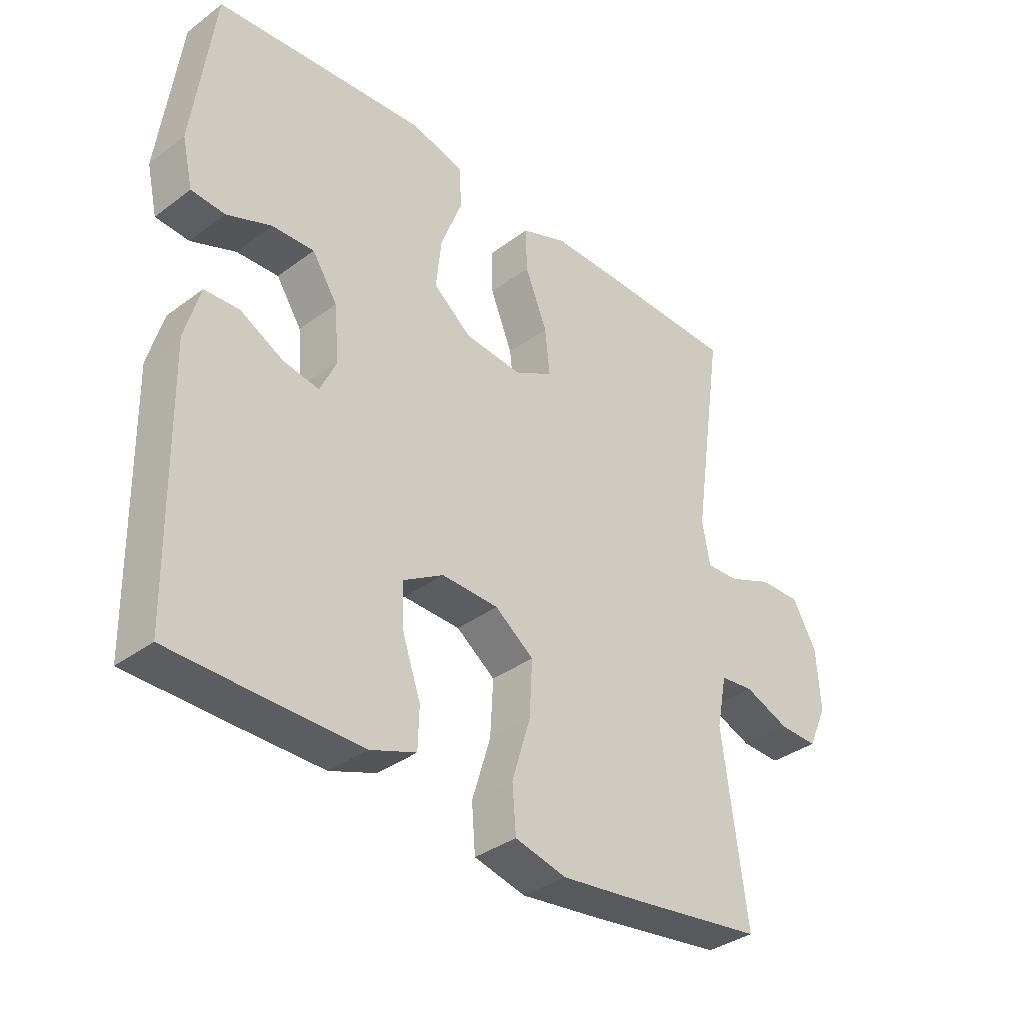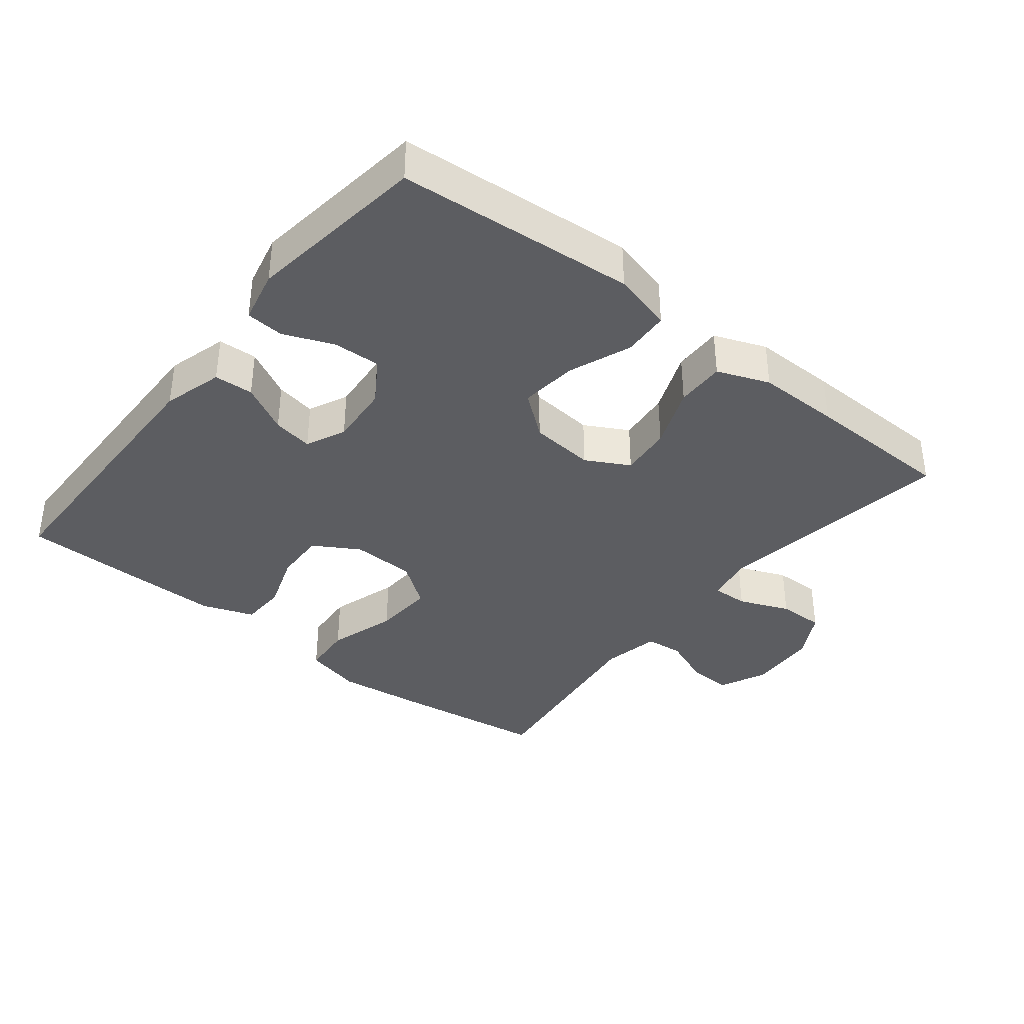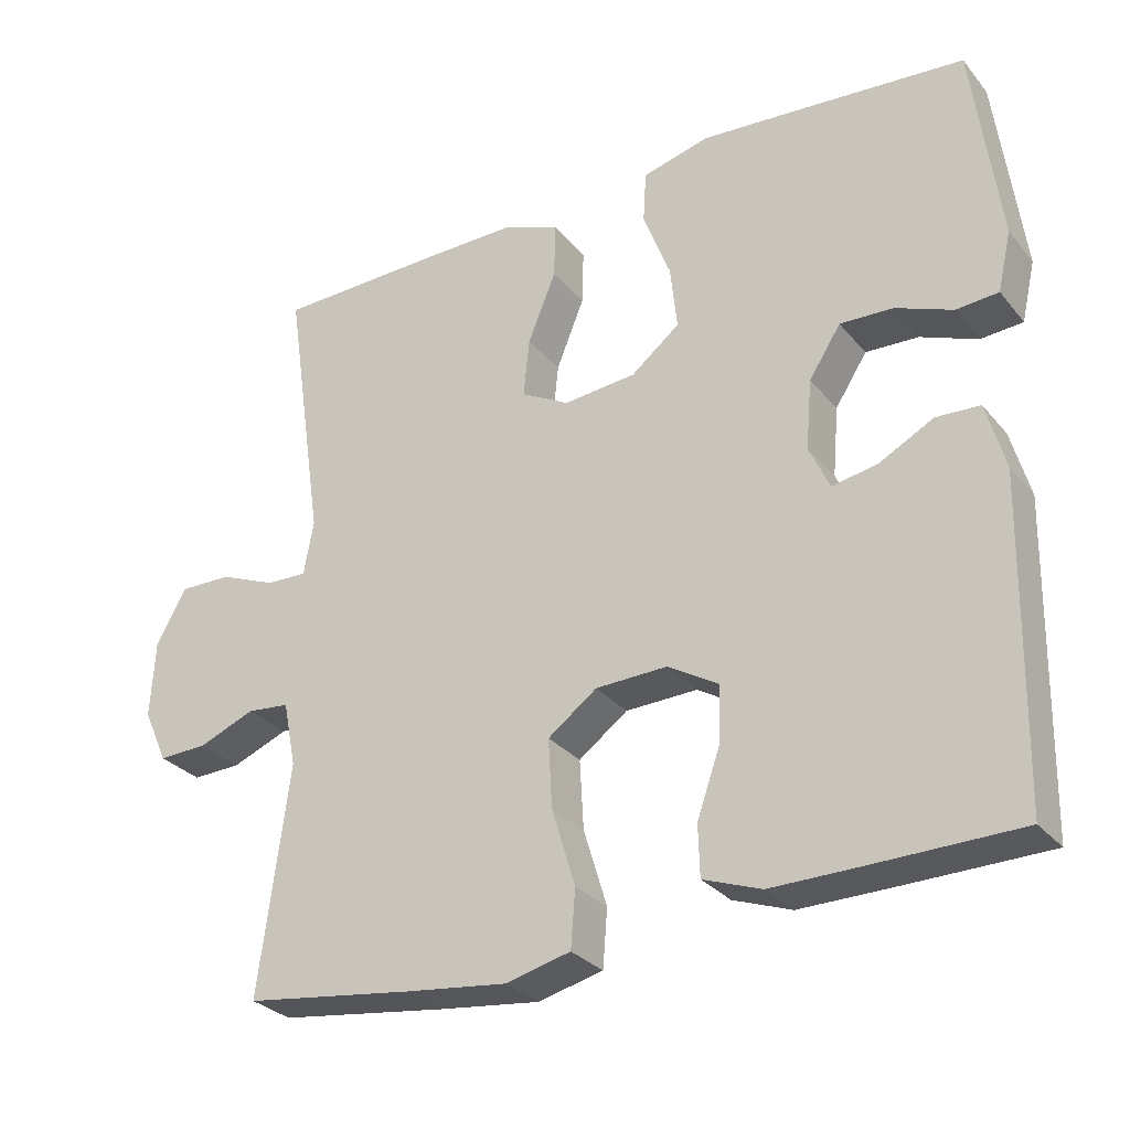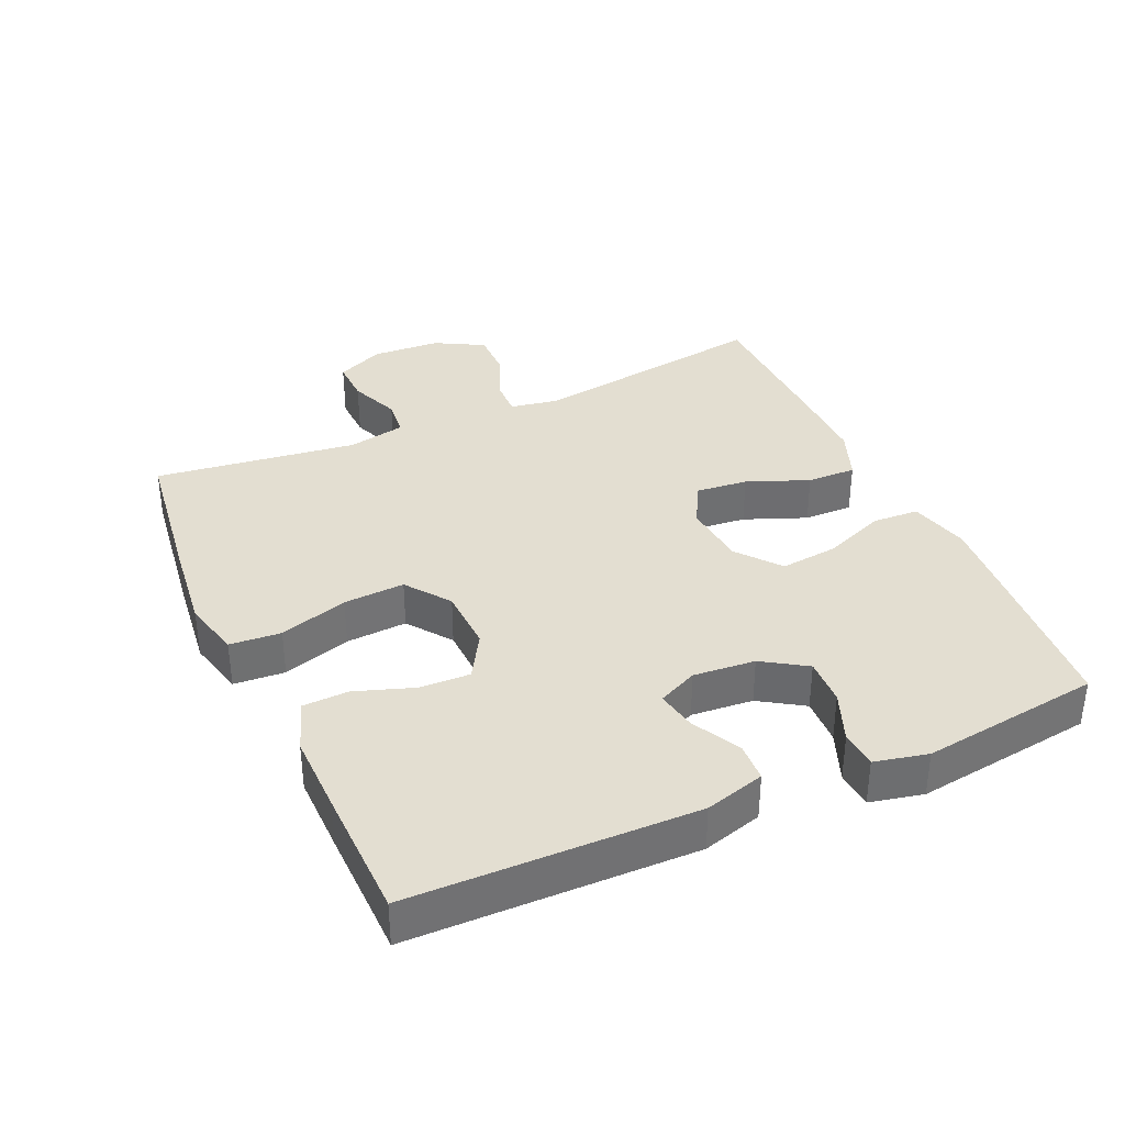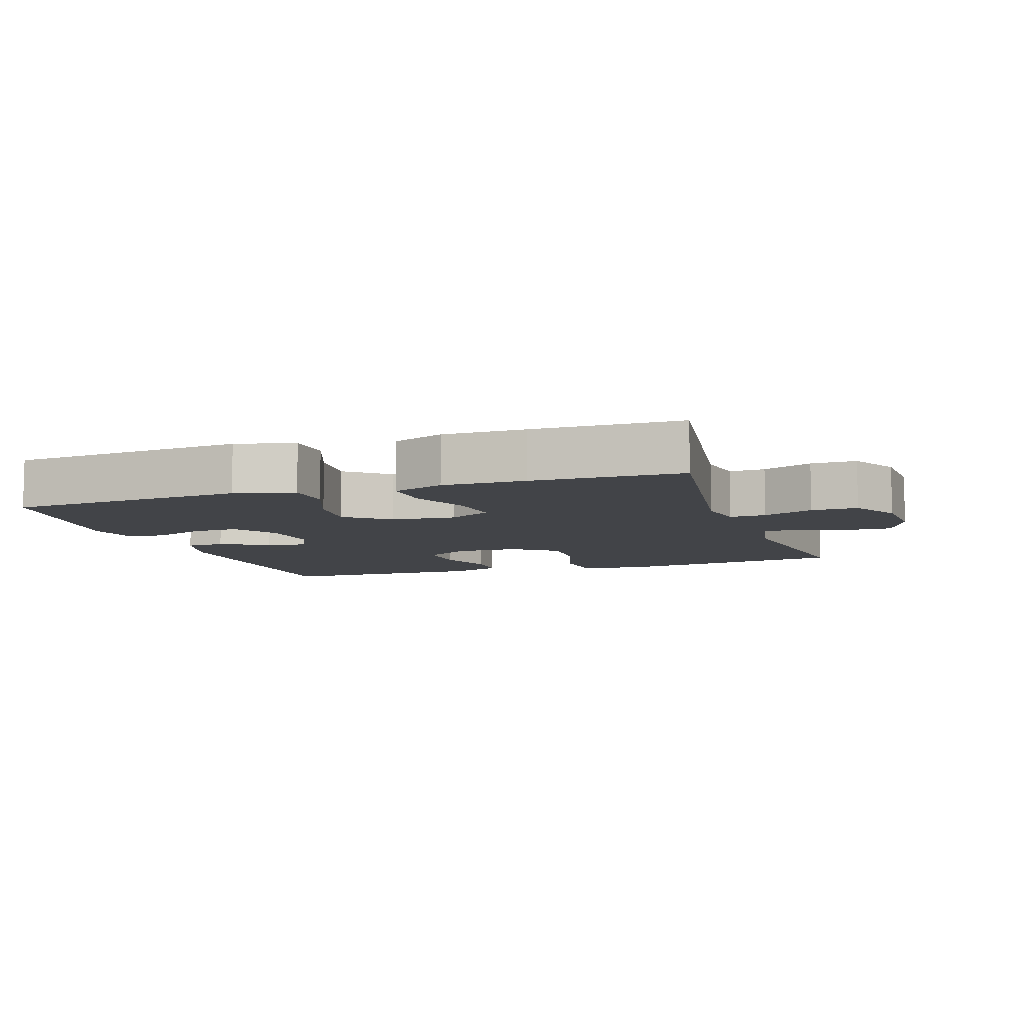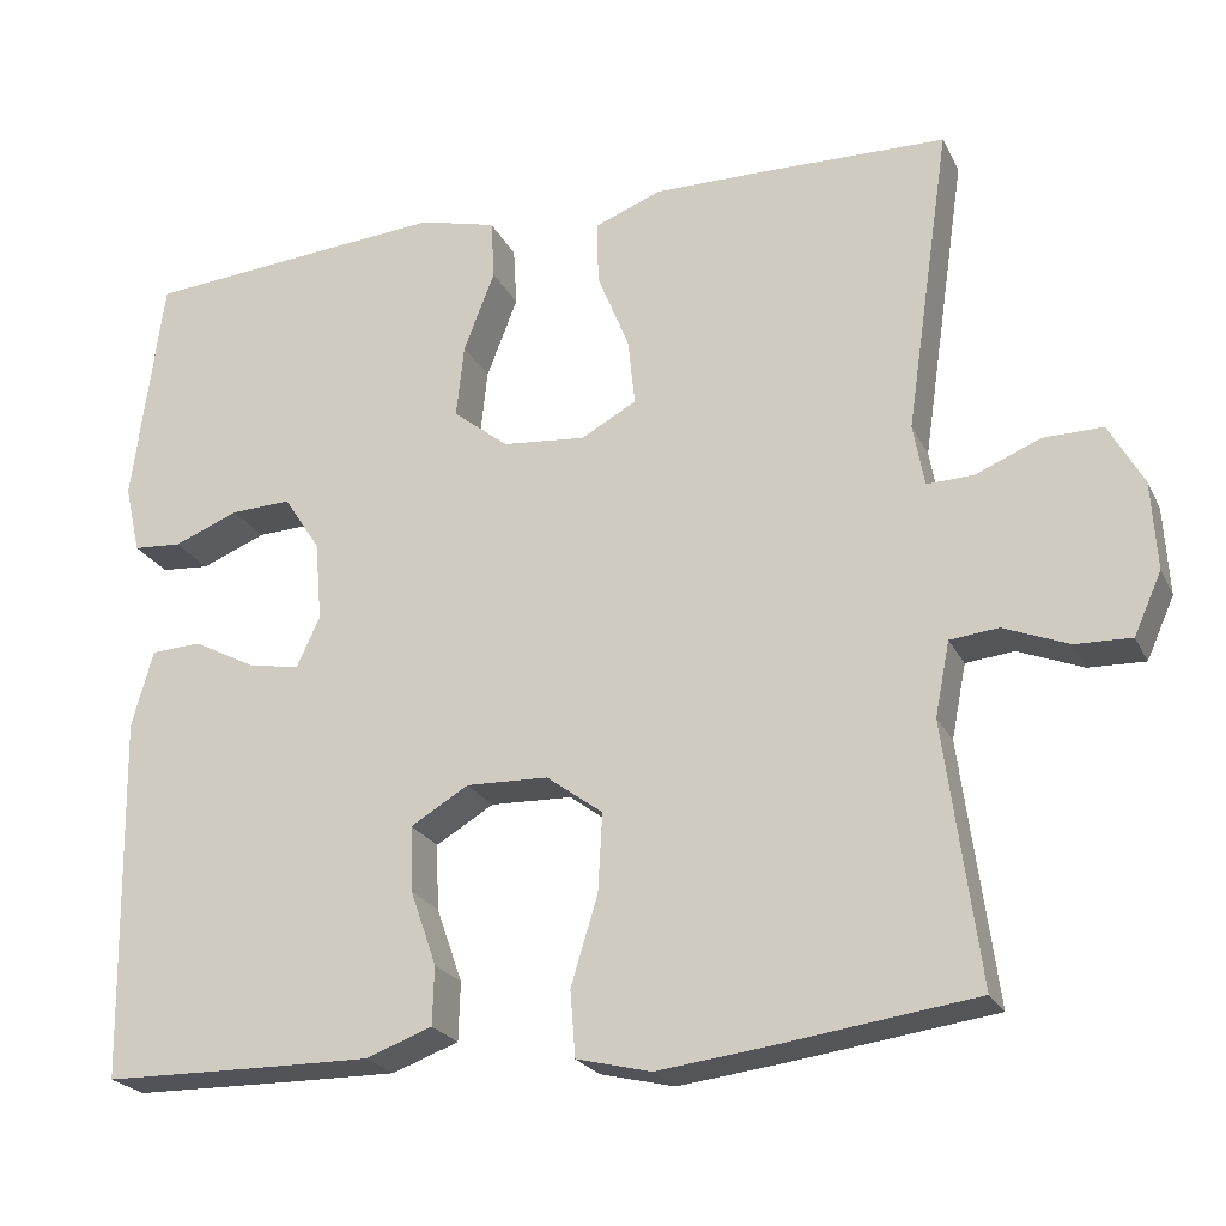
<metadata>
{"format":"obj","ext":"obj","renderer":"f3d","projection":"perspective","resolution":1024,"background":"white","views":[{"elev":-35.8,"azim":-45.6,"up":"+Z"},{"elev":-37.2,"azim":-38.6,"up":"+Y"},{"elev":-29.3,"azim":-148.4,"up":"+Z"},{"elev":36.1,"azim":-114.3,"up":"+Y"},{"elev":-8.0,"azim":18.5,"up":"+Y"},{"elev":-23.0,"azim":20.8,"up":"+Z"}]}
</metadata>
<code>
v -0.5 0.07 0.5
v -0.285 0.07 0.518
v -0.147 0.07 0.529
v -0.058 0.07 0.506
v -0.054 0.07 0.437
v -0.09 0.07 0.344
v -0.099 0.07 0.259
v -0.035 0.07 0.208
v 0.061 0.07 0.199
v 0.125 0.07 0.234
v 0.117 0.07 0.311
v 0.08 0.07 0.403
v 0.078 0.07 0.476
v 0.155 0.07 0.506
v 0.278 0.07 0.505
v 0.5 0.07 0.5
v 0.448 0.07 0.144
v 0.461 0.07 0.072
v 0.515 0.07 0.074
v 0.59 0.07 0.105
v 0.659 0.07 0.106
v 0.699 0.07 0.034
v 0.705 0.07 -0.068
v 0.673 0.07 -0.139
v 0.608 0.07 -0.137
v 0.533 0.07 -0.107
v 0.477 0.07 -0.113
v 0.46 0.07 -0.199
v 0.5 0.07 -0.5
v 0.274 0.07 -0.531
v 0.142 0.07 -0.547
v 0.056 0.07 -0.526
v 0.05 0.07 -0.45
v 0.081 0.07 -0.348
v 0.086 0.07 -0.257
v 0.021 0.07 -0.209
v -0.074 0.07 -0.206
v -0.141 0.07 -0.246
v -0.138 0.07 -0.322
v -0.108 0.07 -0.408
v -0.11 0.07 -0.476
v -0.187 0.07 -0.504
v -0.306 0.07 -0.503
v -0.5 0.07 -0.5
v -0.508 0.07 -0.077
v -0.483 0.07 0.012
v -0.425 0.07 0.015
v -0.353 0.07 -0.023
v -0.293 0.07 -0.034
v -0.266 0.07 0.025
v -0.274 0.07 0.117
v -0.316 0.07 0.182
v -0.386 0.07 0.179
v -0.461 0.07 0.149
v -0.517 0.07 0.153
v -0.535 0.07 0.232
v -0.5 0 0.5
v -0.285 0 0.518
v -0.147 0 0.529
v -0.058 0 0.506
v -0.054 0 0.437
v -0.09 0 0.344
v -0.099 0 0.259
v -0.035 0 0.208
v 0.061 0 0.199
v 0.125 0 0.234
v 0.117 0 0.311
v 0.08 0 0.403
v 0.078 0 0.476
v 0.155 0 0.506
v 0.278 0 0.505
v 0.5 0 0.5
v 0.448 0 0.144
v 0.461 0 0.072
v 0.515 0 0.074
v 0.59 0 0.105
v 0.659 0 0.106
v 0.699 0 0.034
v 0.705 0 -0.068
v 0.673 0 -0.139
v 0.608 0 -0.137
v 0.533 0 -0.107
v 0.477 0 -0.113
v 0.46 0 -0.199
v 0.5 0 -0.5
v 0.274 0 -0.531
v 0.142 0 -0.547
v 0.056 0 -0.526
v 0.05 0 -0.45
v 0.081 0 -0.348
v 0.086 0 -0.257
v 0.021 0 -0.209
v -0.074 0 -0.206
v -0.141 0 -0.246
v -0.138 0 -0.322
v -0.108 0 -0.408
v -0.11 0 -0.476
v -0.187 0 -0.504
v -0.306 0 -0.503
v -0.5 0 -0.5
v -0.508 0 -0.077
v -0.483 0 0.012
v -0.425 0 0.015
v -0.353 0 -0.023
v -0.293 0 -0.034
v -0.266 0 0.025
v -0.274 0 0.117
v -0.316 0 0.182
v -0.386 0 0.179
v -0.461 0 0.149
v -0.517 0 0.153
v -0.535 0 0.232
f 4 5 6
f 3 4 6
f 2 3 6
f 1 2 6
f 56 1 6
f 55 56 6
f 54 55 6
f 53 54 6
f 52 53 6 7
f 51 52 7 8
f 50 51 8 9
f 49 50 9
f 46 47 48
f 45 46 48
f 44 45 48
f 43 44 48
f 42 43 48
f 41 42 48
f 40 41 48
f 39 40 48
f 38 39 48 49
f 49 9 10
f 38 49 10
f 37 38 10
f 32 33 34
f 31 32 34
f 30 31 34
f 29 30 34
f 28 29 34
f 27 28 34 35
f 24 25 26
f 23 24 26
f 22 23 26
f 21 22 26
f 20 21 26
f 19 20 26
f 18 19 26 27
f 27 35 36
f 18 27 36
f 17 18 36
f 15 16 17
f 14 15 17
f 13 14 17
f 12 13 17
f 11 12 17
f 17 36 37 10
f 10 11 17
f 62 61 60
f 62 60 59
f 62 59 58
f 62 58 57
f 62 57 112
f 62 112 111
f 62 111 110
f 62 110 109
f 63 62 109 108
f 64 63 108 107
f 65 64 107 106
f 65 106 105
f 104 103 102
f 104 102 101
f 104 101 100
f 104 100 99
f 104 99 98
f 104 98 97
f 104 97 96
f 104 96 95
f 105 104 95 94
f 66 65 105
f 66 105 94
f 66 94 93
f 90 89 88
f 90 88 87
f 90 87 86
f 90 86 85
f 90 85 84
f 91 90 84 83
f 82 81 80
f 82 80 79
f 82 79 78
f 82 78 77
f 82 77 76
f 82 76 75
f 83 82 75 74
f 92 91 83
f 92 83 74
f 92 74 73
f 73 72 71
f 73 71 70
f 73 70 69
f 73 69 68
f 73 68 67
f 66 93 92 73
f 73 67 66
f 1 57 58 2
f 2 58 59 3
f 3 59 60 4
f 4 60 61 5
f 5 61 62 6
f 6 62 63 7
f 7 63 64 8
f 8 64 65 9
f 9 65 66 10
f 10 66 67 11
f 11 67 68 12
f 12 68 69 13
f 13 69 70 14
f 14 70 71 15
f 15 71 72 16
f 16 72 73 17
f 17 73 74 18
f 18 74 75 19
f 19 75 76 20
f 20 76 77 21
f 21 77 78 22
f 22 78 79 23
f 23 79 80 24
f 24 80 81 25
f 25 81 82 26
f 26 82 83 27
f 27 83 84 28
f 28 84 85 29
f 29 85 86 30
f 30 86 87 31
f 31 87 88 32
f 32 88 89 33
f 33 89 90 34
f 34 90 91 35
f 35 91 92 36
f 36 92 93 37
f 37 93 94 38
f 38 94 95 39
f 39 95 96 40
f 40 96 97 41
f 41 97 98 42
f 42 98 99 43
f 43 99 100 44
f 44 100 101 45
f 45 101 102 46
f 46 102 103 47
f 47 103 104 48
f 48 104 105 49
f 49 105 106 50
f 50 106 107 51
f 51 107 108 52
f 52 108 109 53
f 53 109 110 54
f 54 110 111 55
f 55 111 112 56
f 56 112 57 1

</code>
